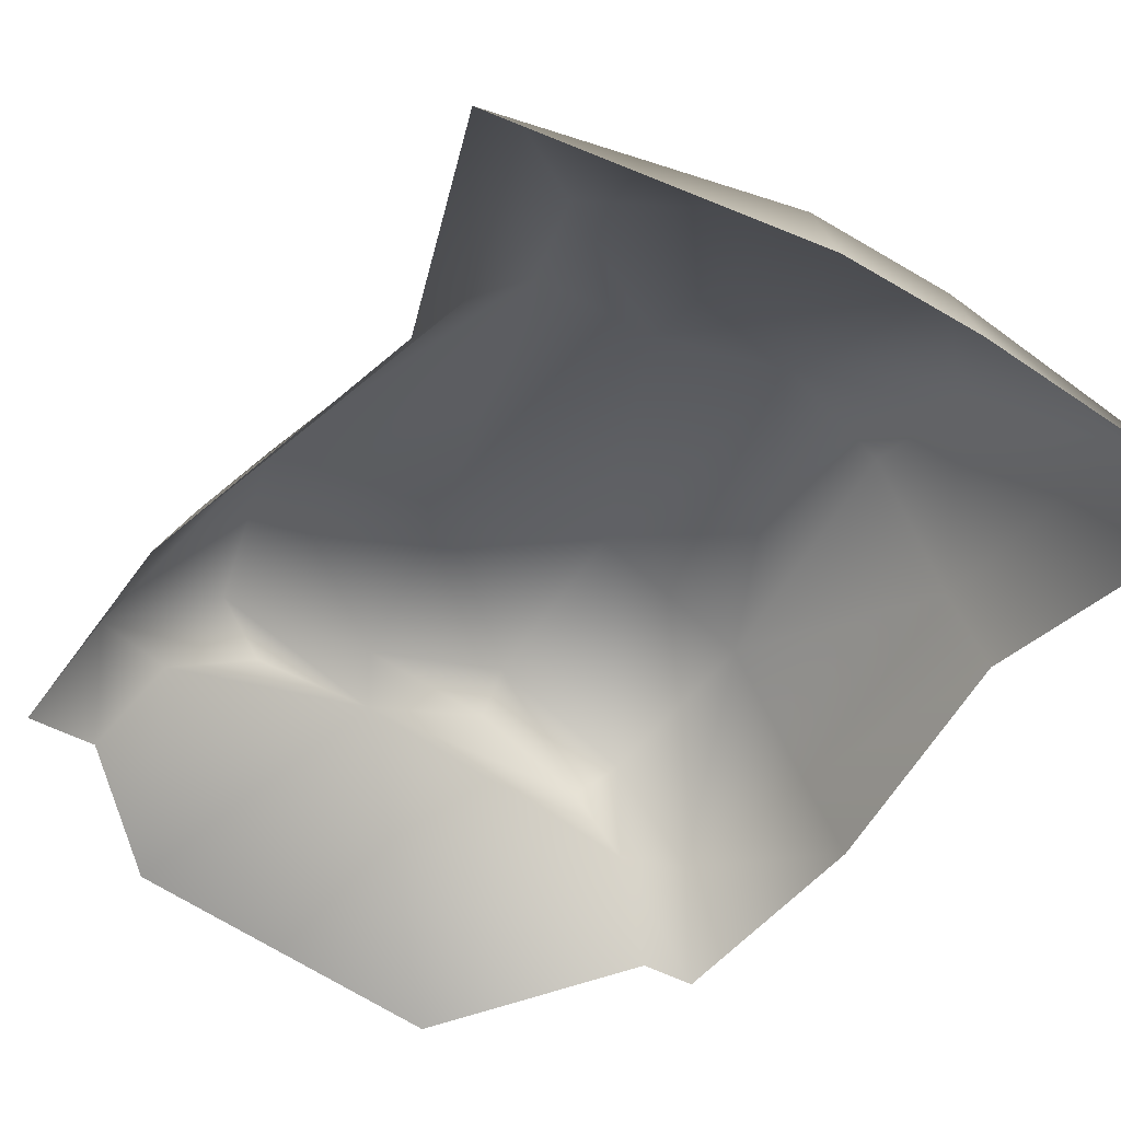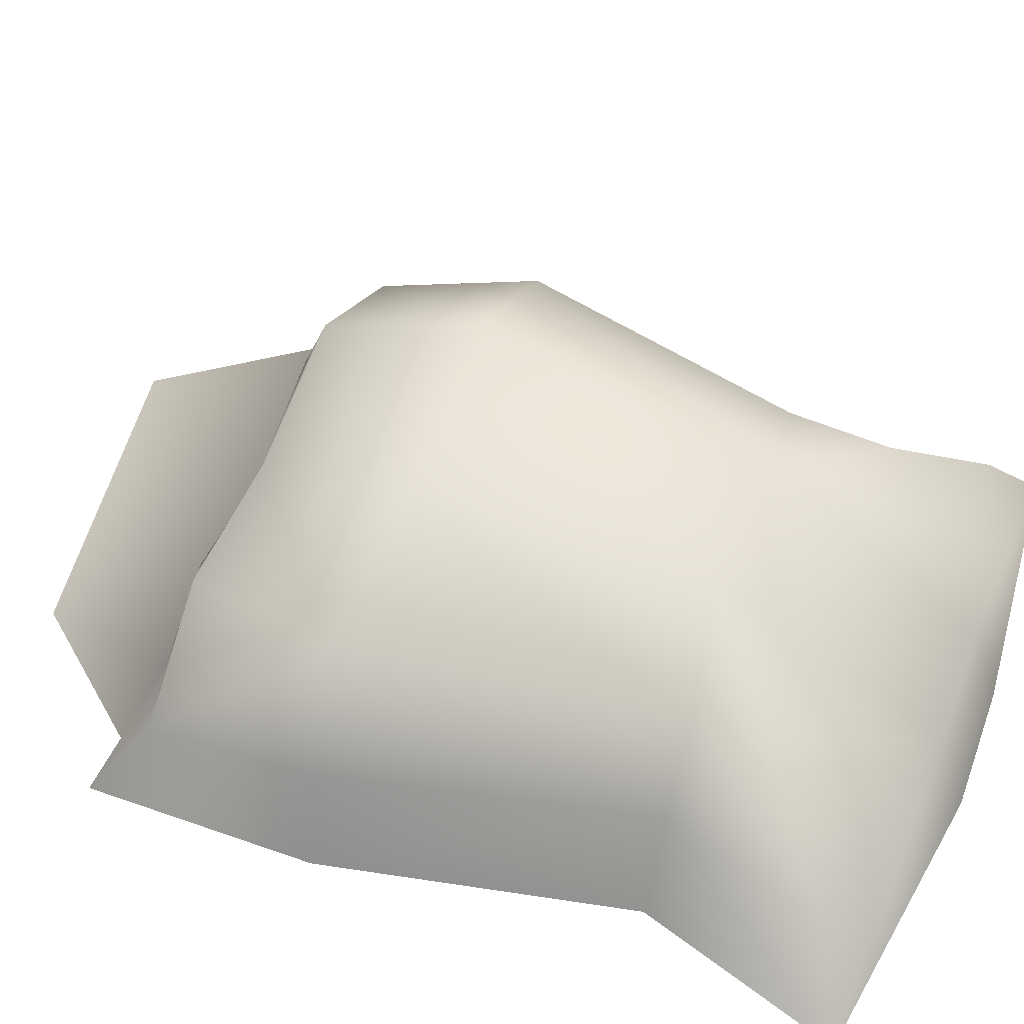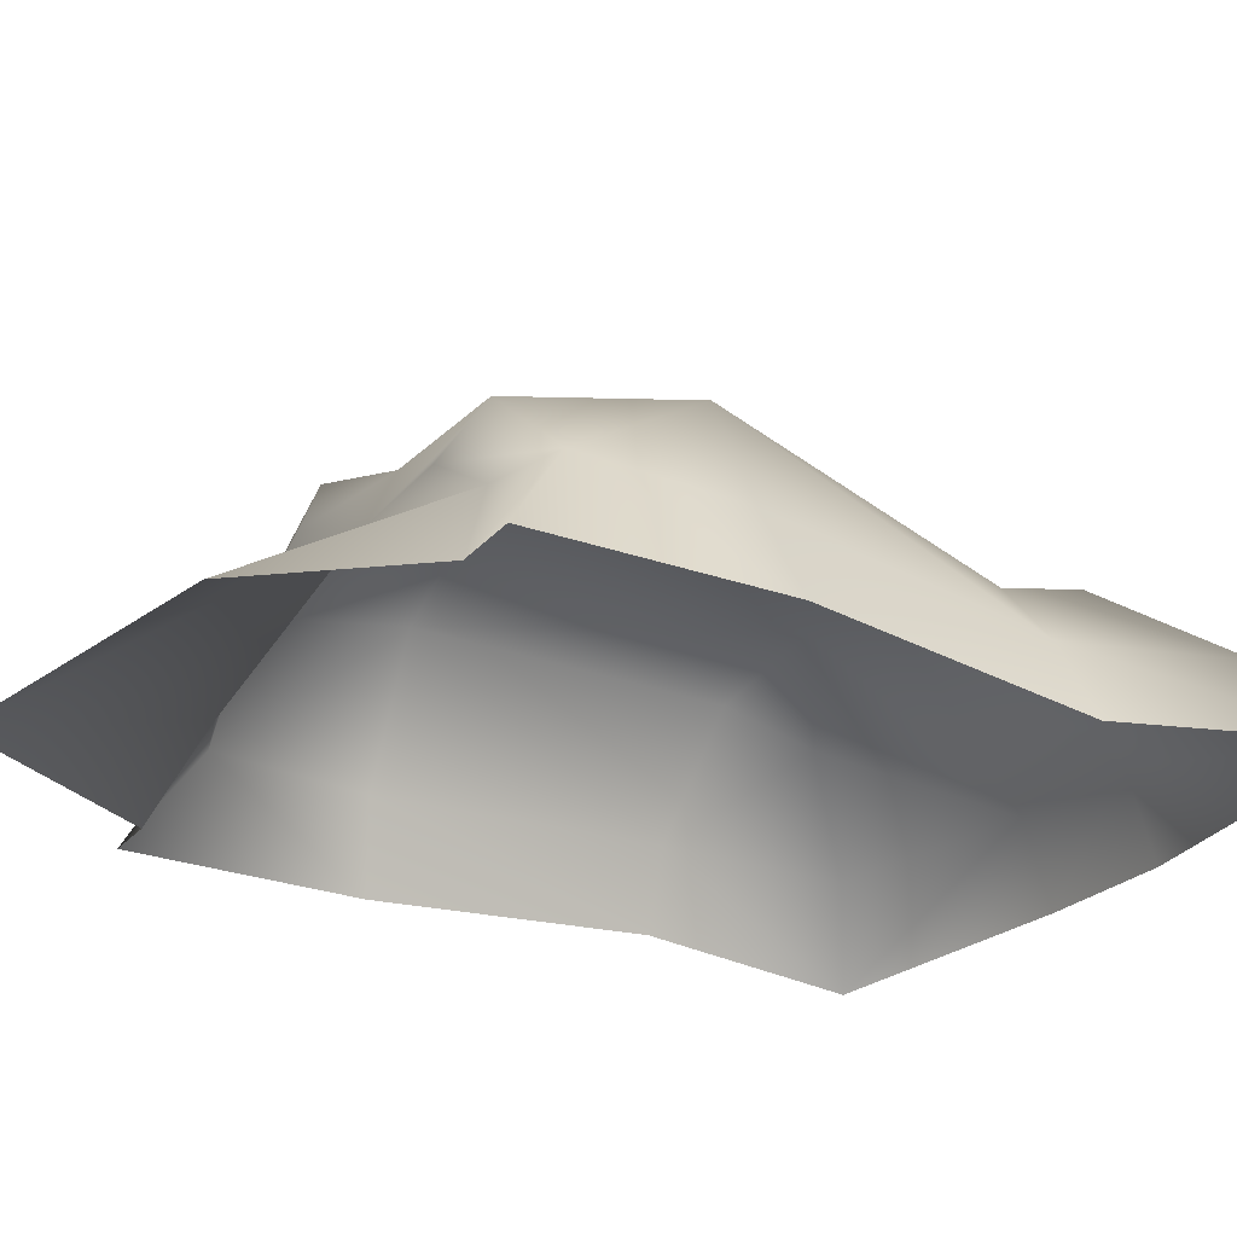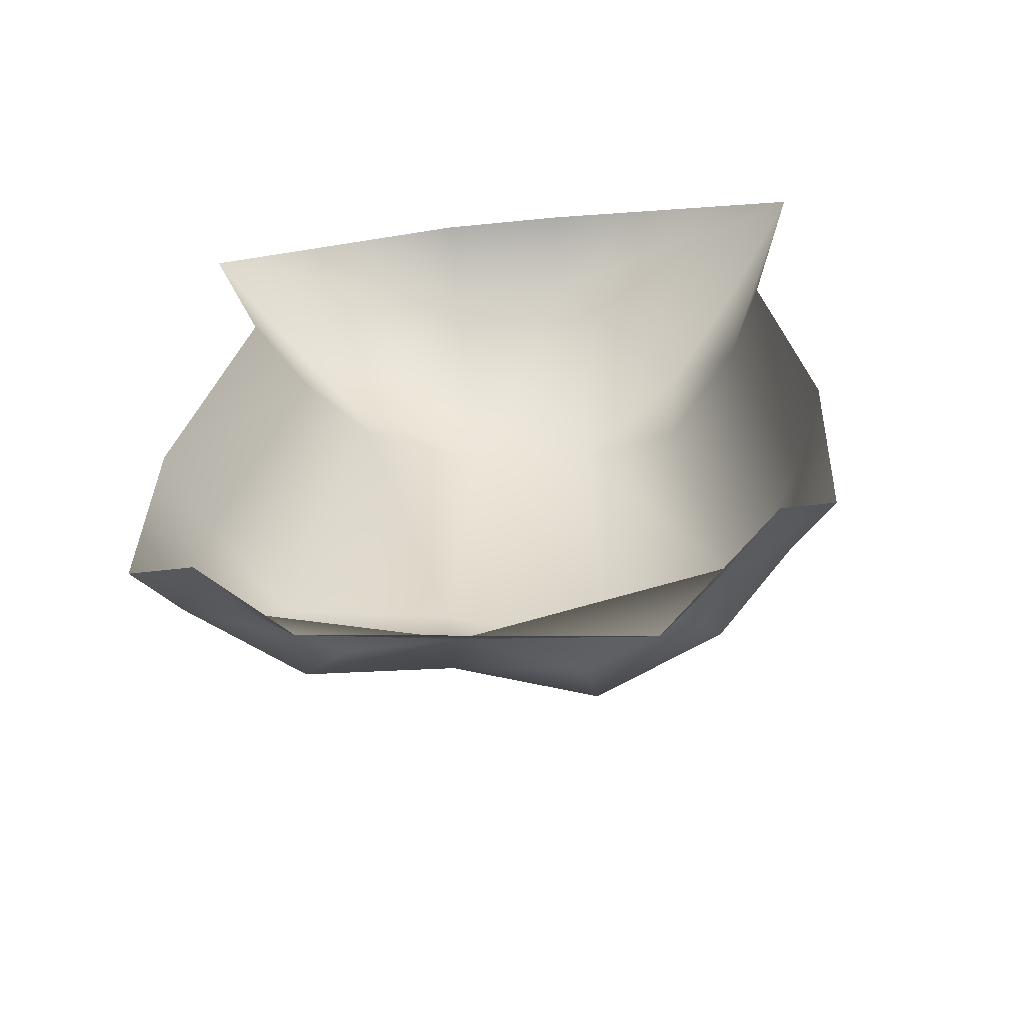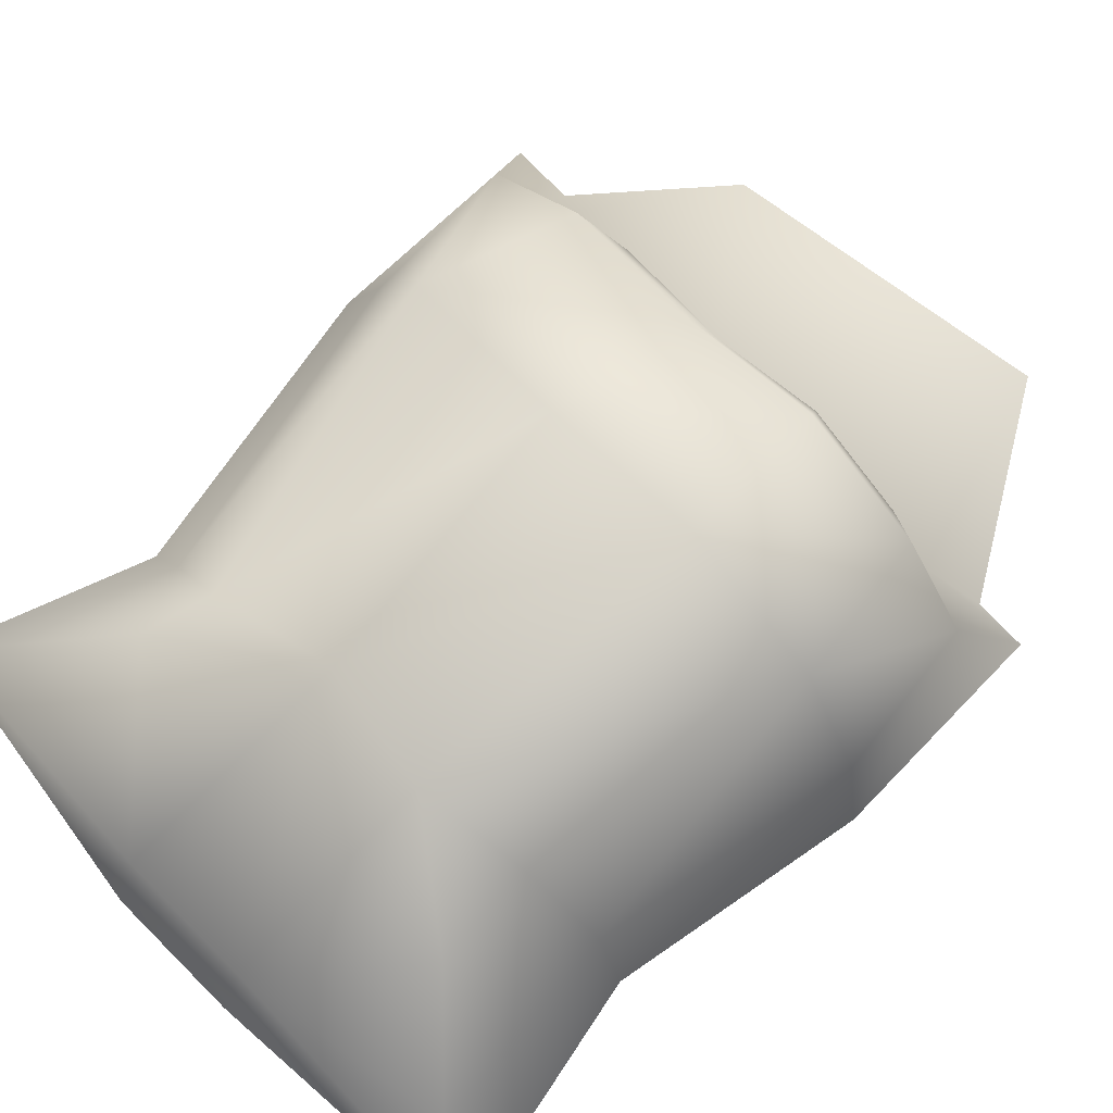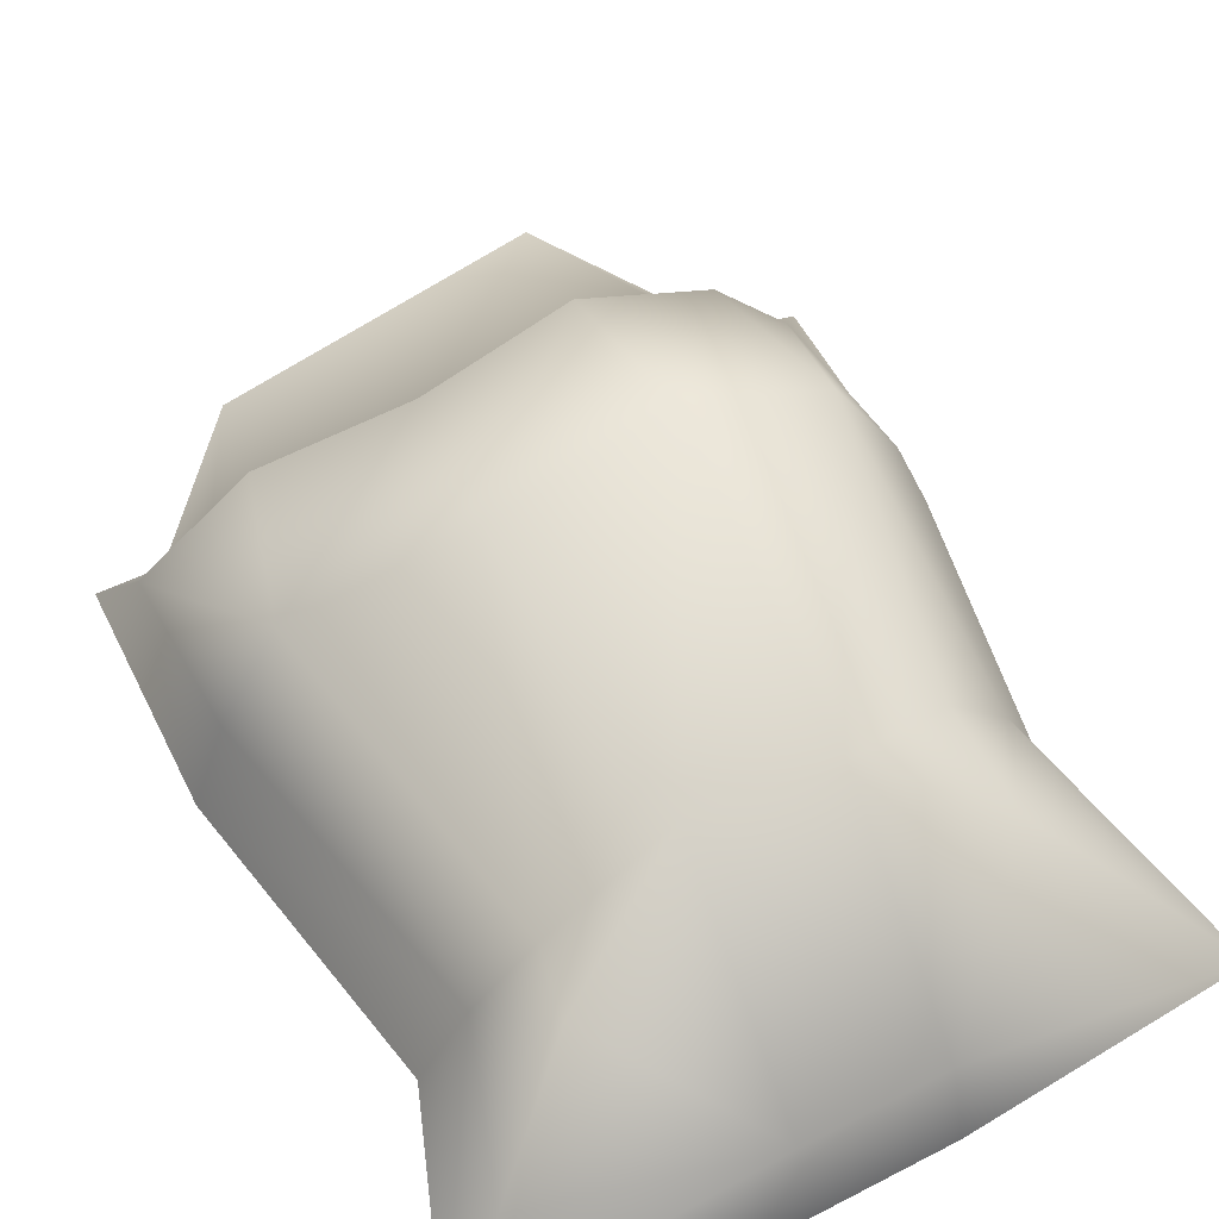
<metadata>
{"format":"obj","ext":"obj","renderer":"f3d","projection":"perspective","resolution":1024,"background":"white","views":[{"elev":-46.8,"azim":-32.3,"up":"+Y"},{"elev":48.3,"azim":-67.8,"up":"+Y"},{"elev":-24.9,"azim":-119.8,"up":"+Y"},{"elev":-59.4,"azim":6.7,"up":"+Z"},{"elev":73.6,"azim":46.9,"up":"+Y"},{"elev":59.0,"azim":-25.9,"up":"+Y"}]}
</metadata>
<code>
g fcbg_arkcity_001_sandbag_05
v 0.1856 0.06968 -0.2059
v 0.2266 0.0004044 -0.2366
v 0.2709 0.0004044 -0.2366
v 0.2358 0.06968 -0.1891
v 0.2798 0.0004044 -0.04606
v 0.1736 0.1462 -0.1891
v 0.144 0.1153 -0.2059
v 0.256 0.06968 -0.05749
v 0.2476 0.0004044 0.167
v 0.1977 0.1779 -0.05749
v 0.2201 0.06064 0.1632
v 0.2956 0.0004037 0.3705
v 0.06442 0.1979 -0.1891
v 0.05746 0.1569 -0.2059
v 0.07698 0.2359 -0.05749
v -0.05424 0.1545 -0.1891
v -0.04386 0.1145 -0.2059
v -0.06681 0.1877 -0.05749
v -0.1798 0.1462 -0.1891
v -0.1392 0.1153 -0.2059
v -0.2707 0.06968 -0.1891
v -0.2109 0.06968 -0.2059
v -0.2434 0.0004044 -0.2366
v -0.2956 0.0004044 -0.2366
v -0.2936 0.0004044 -0.04606
v -0.2127 0.1637 -0.05749
v -0.2622 0.06968 -0.05749
v -0.1984 0.06968 0.2032
v -0.2384 0.0004044 0.204
v -0.2944 0.0004037 0.3705
v -0.1479 0.1272 0.2032
v -0.03925 0.161 0.1806
v -0.1583 0.136 0.2622
v -0.2381 0.06941 0.3338
v -0.0521 0.06941 0.3756
v -0.05172 0.0004037 0.3989
v 0.06119 0.0004037 0.3948
v 0.06131 0.06942 0.3715
v 0.06922 0.179 0.1963
v 0.2401 0.06941 0.3338
v 0.1647 0.136 0.2622
v 0.1562 0.1518 0.1787
v -0.2434 0.0004044 -0.2366
v -0.1511 0.0004037 -0.3496
v -0.2109 0.06968 -0.2059
v -0.04386 0.1145 -0.2059
v -0.1392 0.1153 -0.2059
v 0.1216 0.0004037 -0.3989
v 0.1856 0.06968 -0.2059
v 0.2266 0.0004044 -0.2366
v 0.144 0.1153 -0.2059
v 0.05746 0.1569 -0.2059
g fcbg_arkcity_001_sandbag_05_0
f 3 2 1
f 4 3 1
f 5 3 4
f 4 1 6
f 1 7 6
f 8 5 4
f 9 5 8
f 10 8 4
f 6 10 4
f 11 9 8
f 11 8 10
f 11 12 9
f 6 7 13
f 7 14 13
f 15 10 6
f 13 15 6
f 13 14 16
f 14 17 16
f 18 15 13
f 16 18 13
f 16 17 19
f 17 20 19
f 19 20 21
f 20 22 21
f 22 23 21
f 23 24 21
f 24 25 21
f 19 26 16
f 21 26 19
f 26 18 16
f 21 25 27
f 27 26 21
f 27 25 28
f 27 28 26
f 25 29 28
f 29 30 28
f 26 31 18
f 28 31 26
f 31 32 18
f 18 32 15
f 28 33 31
f 31 33 32
f 30 34 28
f 34 33 28
f 34 30 35
f 34 35 33
f 33 35 32
f 30 36 35
f 36 37 35
f 37 38 35
f 35 38 32
f 37 12 38
f 32 39 15
f 38 39 32
f 15 39 10
f 38 12 40
f 40 12 11
f 38 40 41
f 38 41 39
f 41 40 11
f 39 42 10
f 42 11 10
f 41 42 39
f 42 41 11
f 45 44 43
f 44 45 46
f 45 47 46
f 48 44 46
f 49 48 46
f 50 48 49
f 51 49 46
f 52 51 46

</code>
